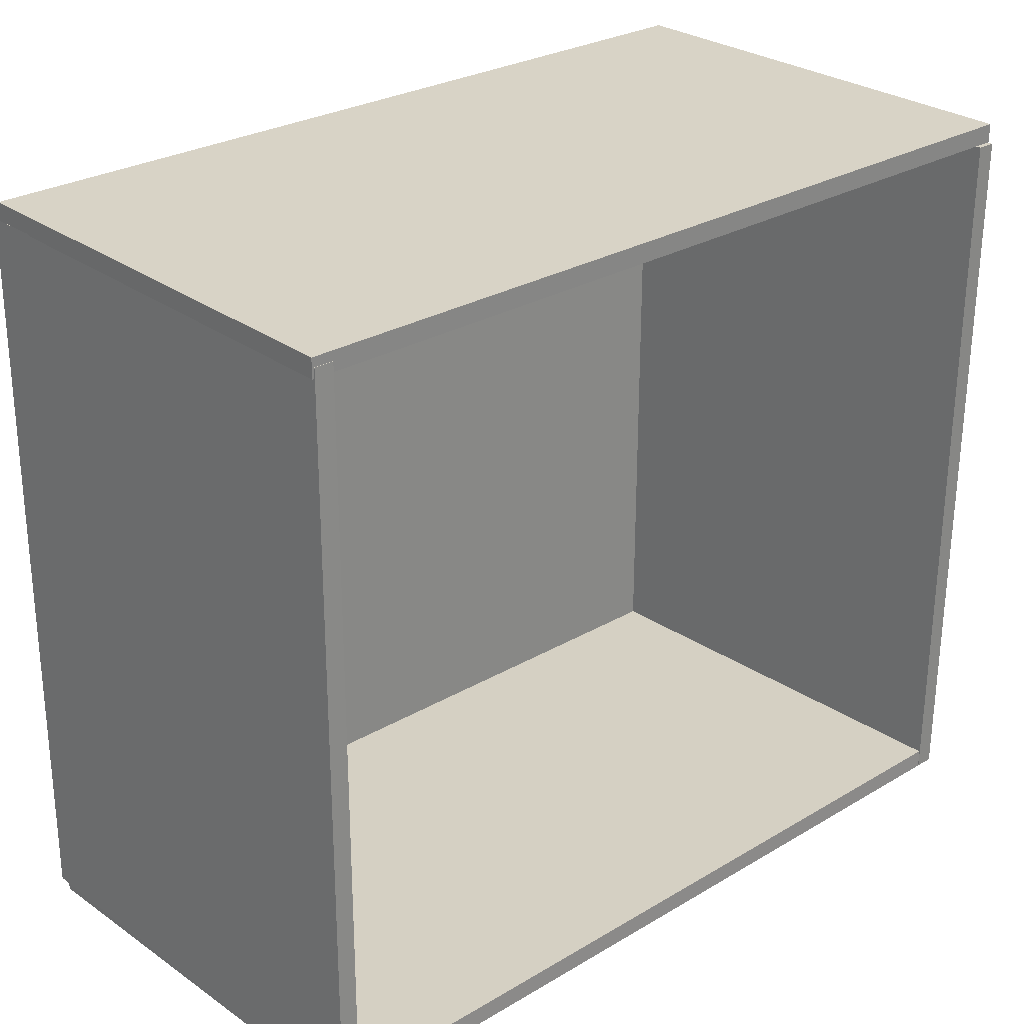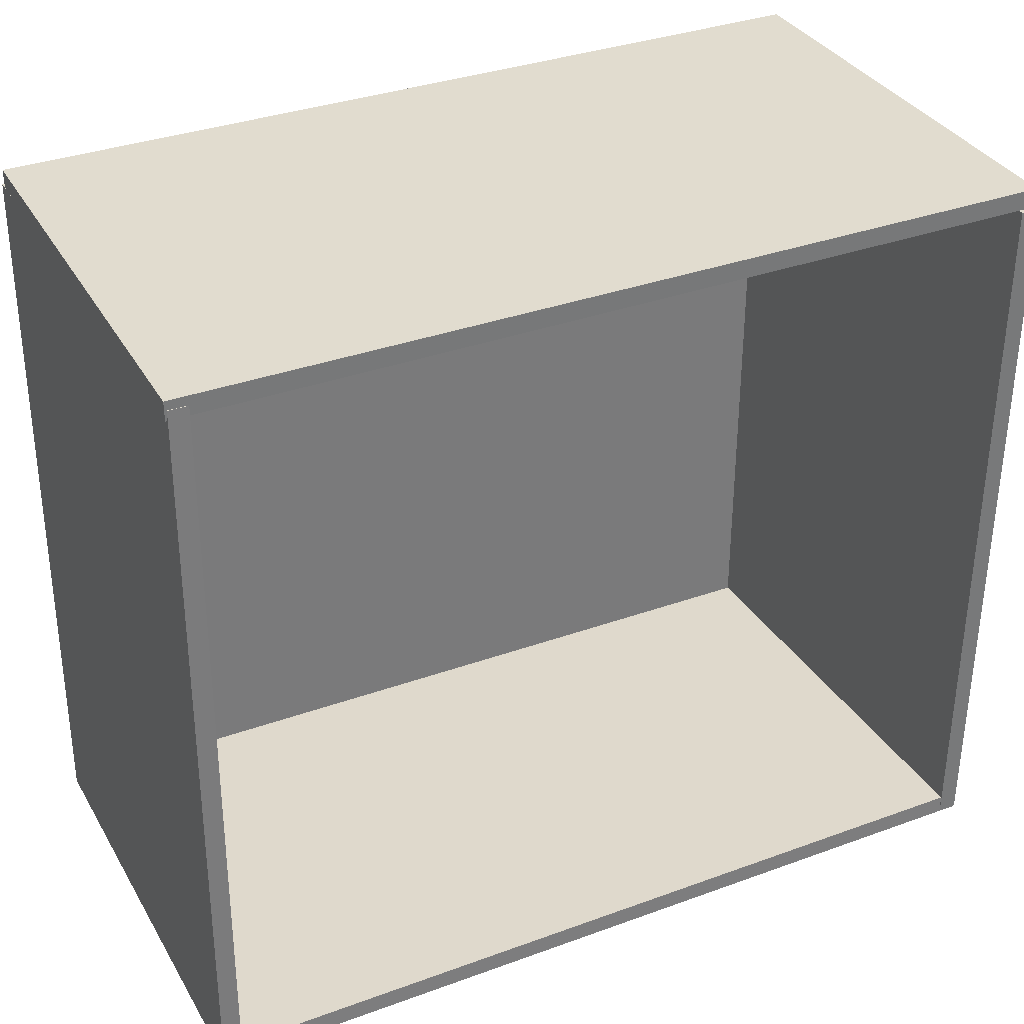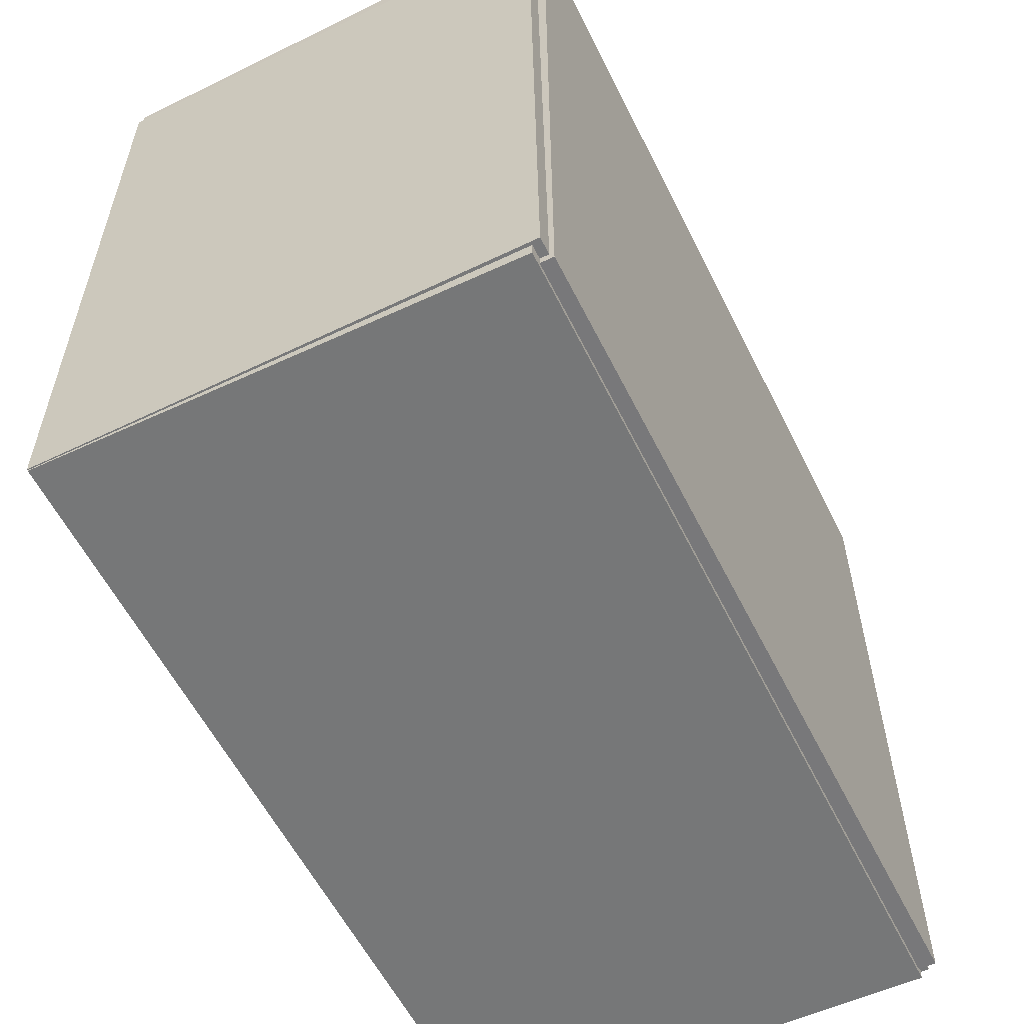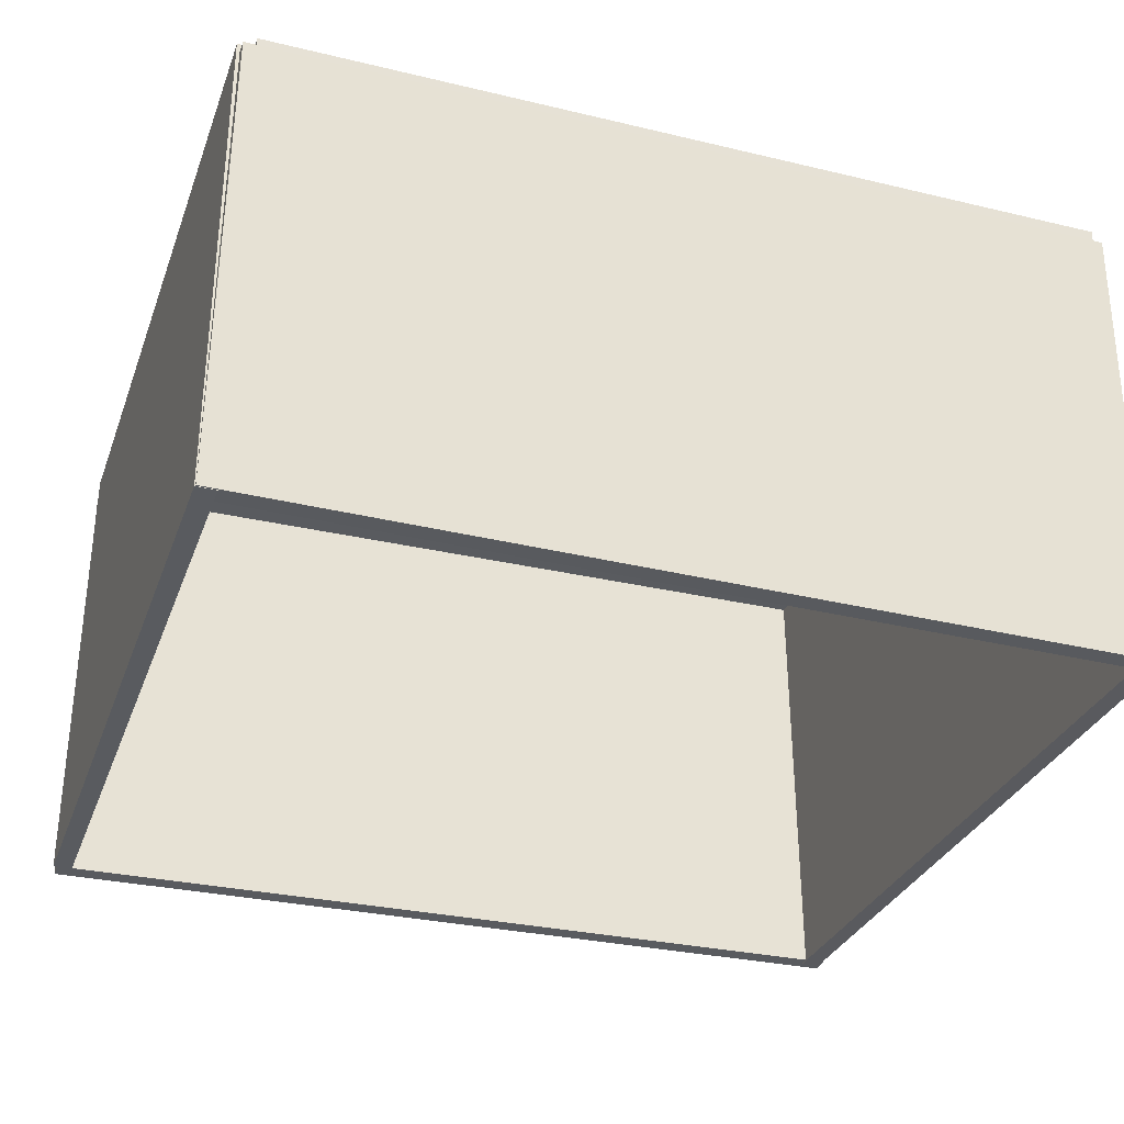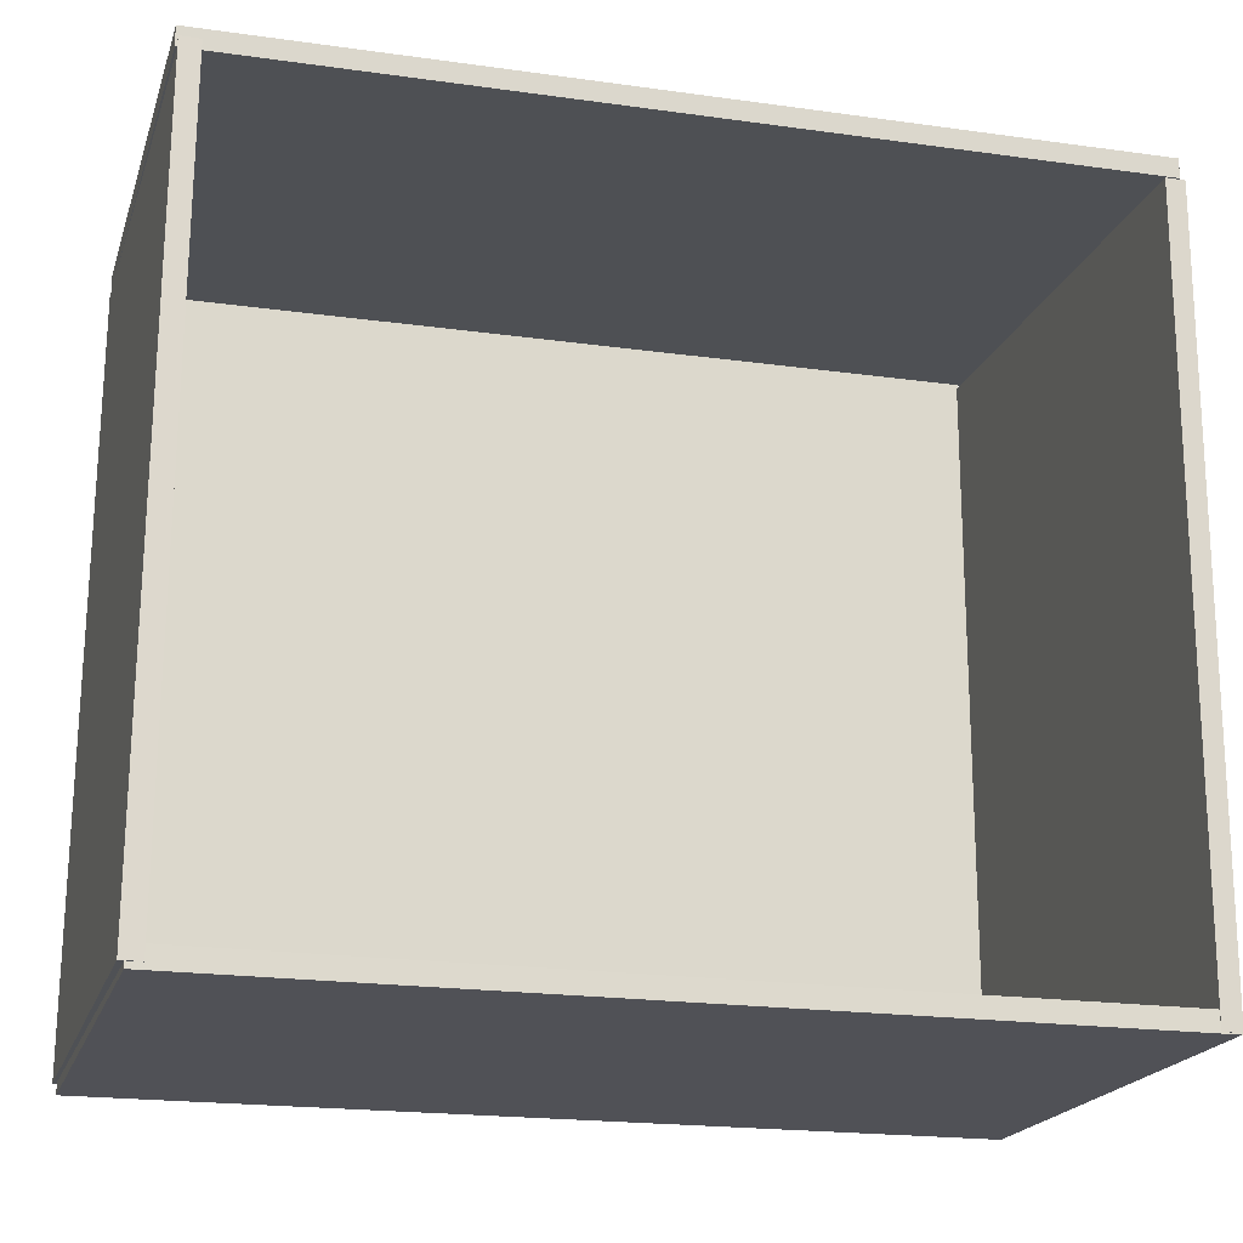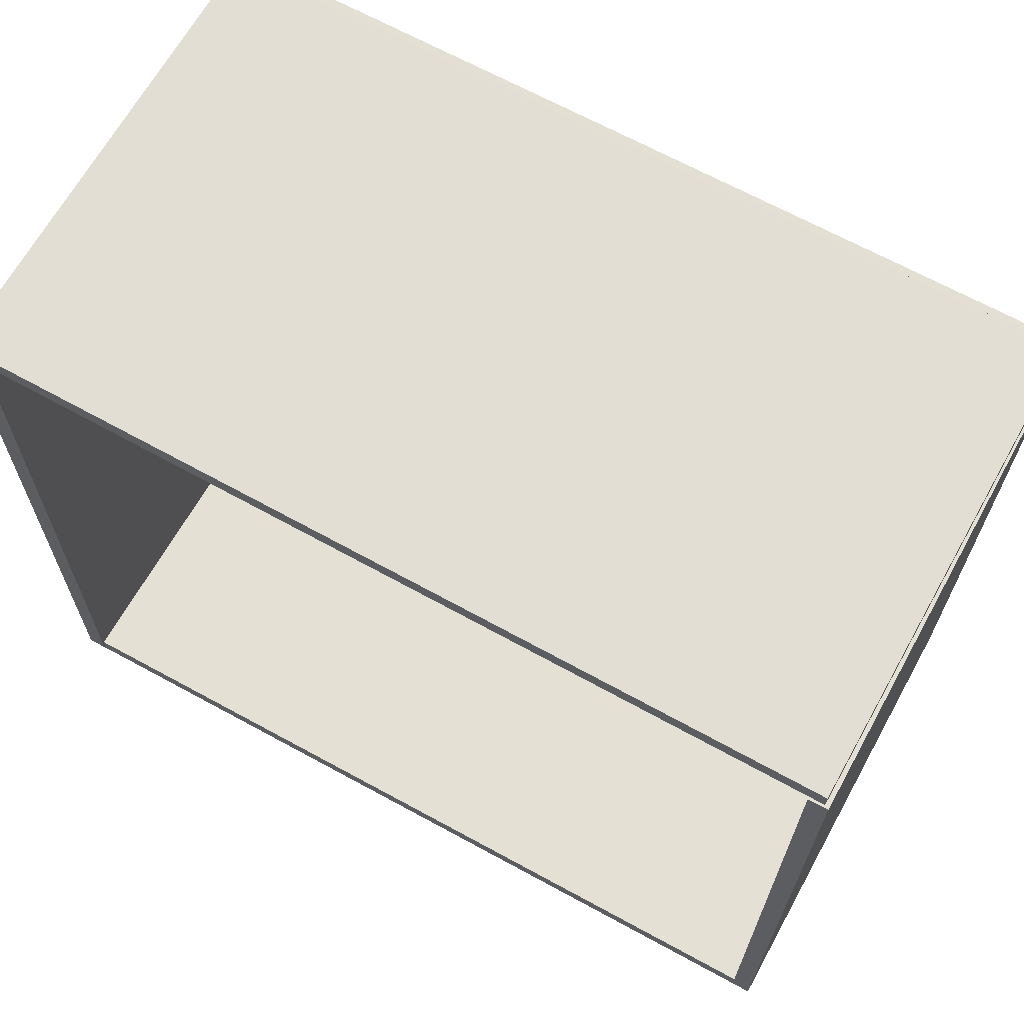
<metadata>
{"format":"obj","ext":"obj","renderer":"f3d","projection":"perspective","resolution":1024,"background":"white","views":[{"elev":26.9,"azim":-42.3,"up":"+Z"},{"elev":33.4,"azim":-26.2,"up":"+Z"},{"elev":-57.6,"azim":116.4,"up":"+Z"},{"elev":-32.0,"azim":161.4,"up":"+Y"},{"elev":-19.4,"azim":-15.9,"up":"+Z"},{"elev":66.6,"azim":29.0,"up":"+Z"}]}
</metadata>
<code>
o Cube_Cube.001
v -84.47 0.2825 48.97
v -84.47 0.2825 -94.82
v 76.38 0.2825 -94.82
v 76.38 0.2825 48.97
v -84.47 -3.356 48.97
v -84.47 -3.356 -94.82
v 76.38 -3.356 -94.82
v 76.38 -3.356 48.97
f 1 4 3 2
f 5 6 7 8
f 1 2 6 5
f 2 3 7 6
f 3 4 8 7
f 5 8 4 1
o Cube.002
v 78.9 -92.8 51.13
v 79.35 -3.033 52.3
v -85.14 -2.196 50.63
v -85.58 -91.97 49.45
v 78.94 -92.76 47.49
v 79.39 -2.986 48.67
v -85.1 -2.149 46.99
v -85.55 -91.92 45.82
f 9 10 11 12
f 13 16 15 14
f 9 13 14 10
f 10 14 15 11
f 11 15 16 12
f 13 9 12 16
o Cube.003
v 79.74 -93.07 47.06
v 79.74 -1.572 47.72
v 79.55 -0.5685 -93.29
v 79.56 -92.07 -93.94
v 76.1 -93.07 47.07
v 76.1 -1.572 47.72
v 75.91 -0.5688 -93.29
v 75.92 -92.07 -93.94
f 17 20 19 18
f 21 22 23 24
f 17 18 22 21
f 18 19 23 22
f 19 20 24 23
f 21 24 20 17
o Cube.001_Cube.009
v -85.56 -3.028 -96.05
v -85.13 -92.79 -94.39
v 79.37 -91.99 -94.2
v 78.93 -2.229 -95.85
v -85.57 -2.961 -92.41
v -85.13 -92.72 -90.75
v 79.36 -91.92 -90.56
v 78.93 -2.161 -92.22
f 25 26 27 28
f 29 32 31 30
f 25 29 30 26
f 26 30 31 27
f 27 31 32 28
f 29 25 28 32
o Cube.004_Cube.010
v -86.15 -93.07 -93.27
v -86.14 -1.572 -93.92
v -85.15 -0.5685 47.08
v -85.15 -92.07 47.73
v -82.51 -93.07 -93.3
v -82.51 -1.572 -93.95
v -81.51 -0.5688 47.05
v -81.51 -92.07 47.7
f 33 36 35 34
f 37 38 39 40
f 33 34 38 37
f 34 35 39 38
f 35 36 40 39
f 37 40 36 33

</code>
